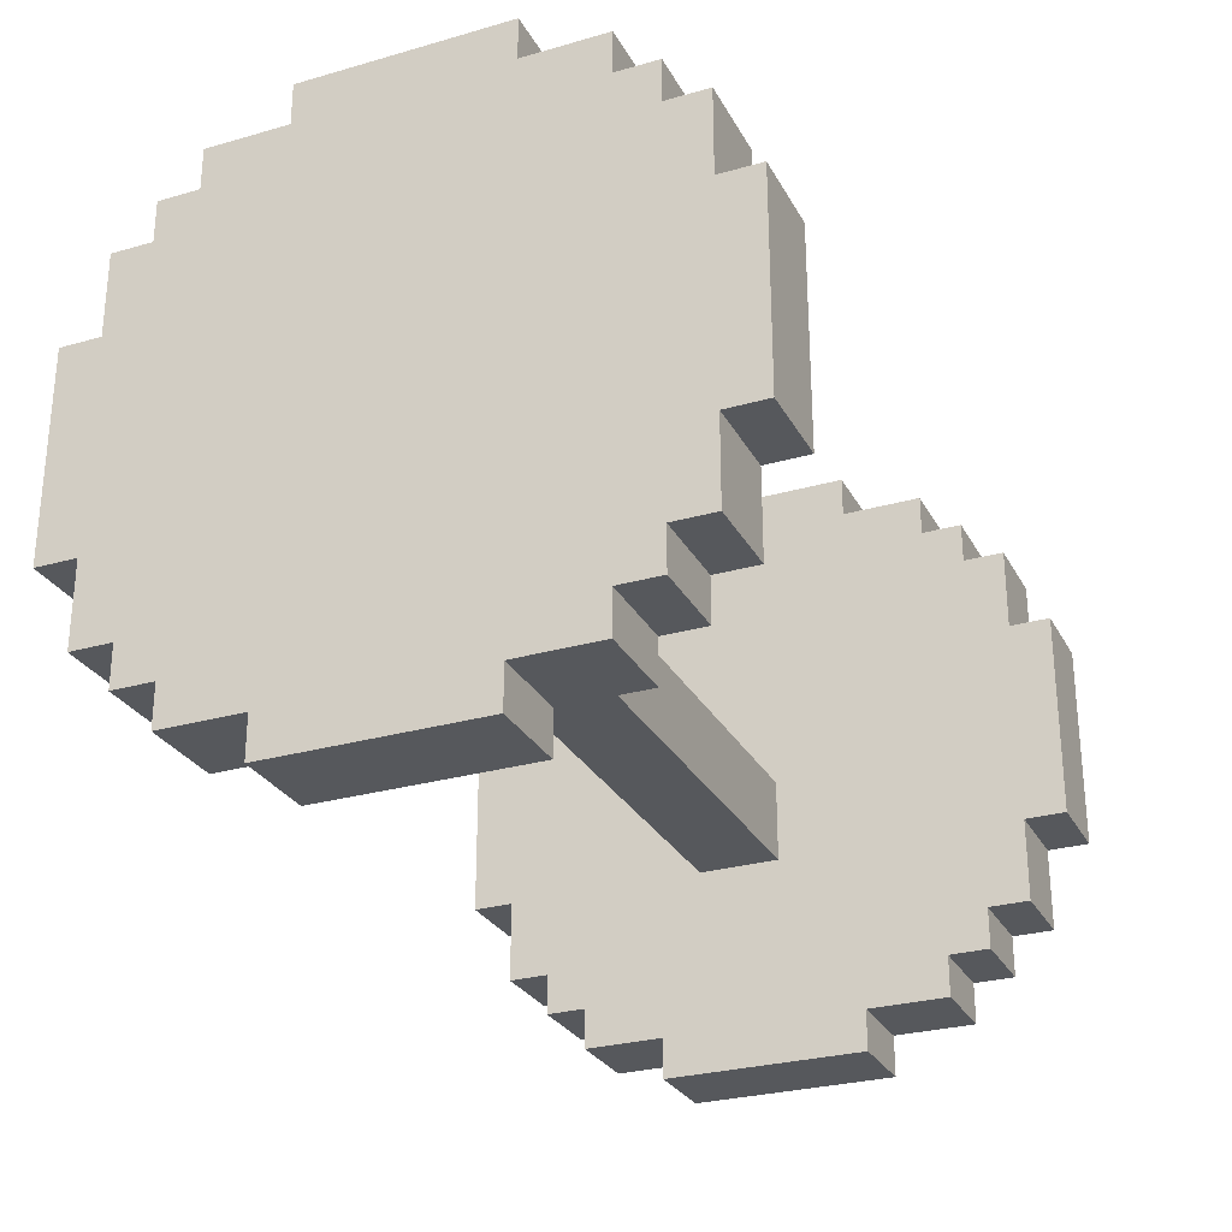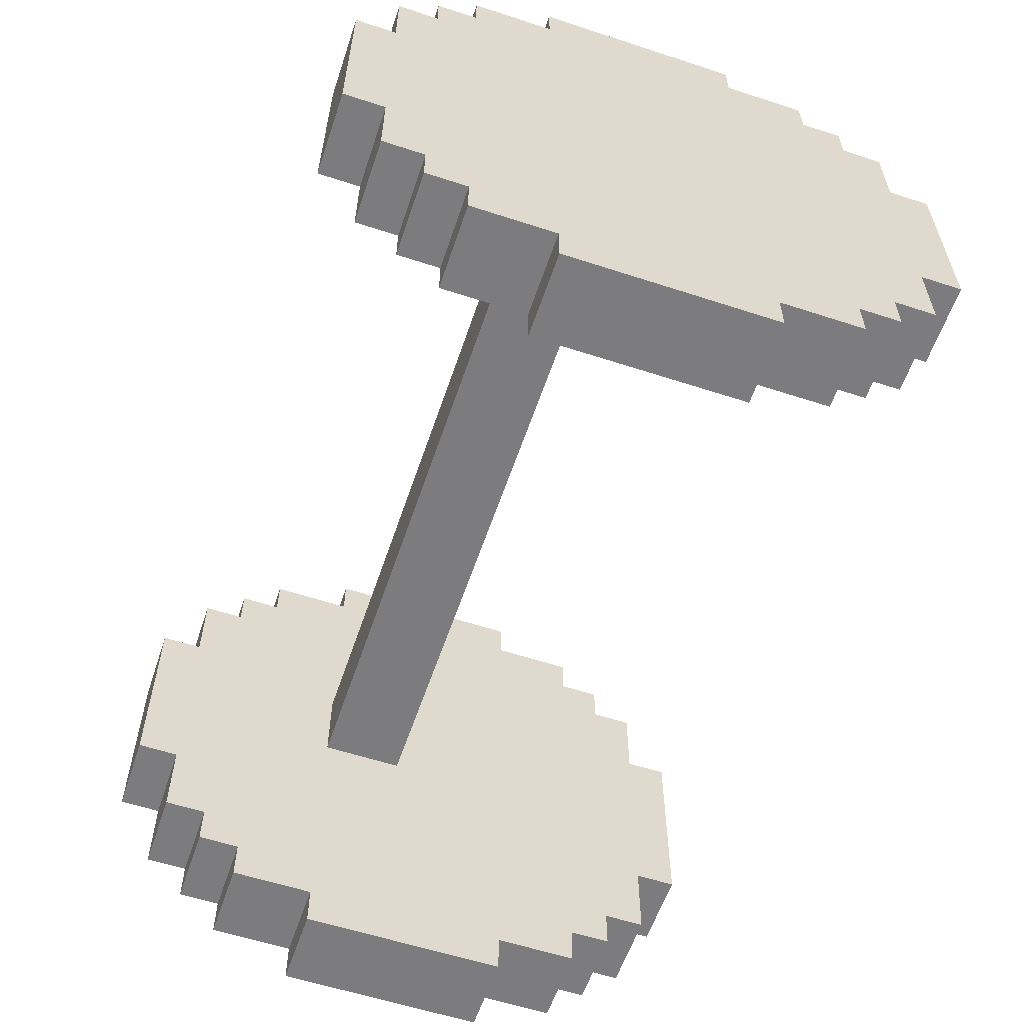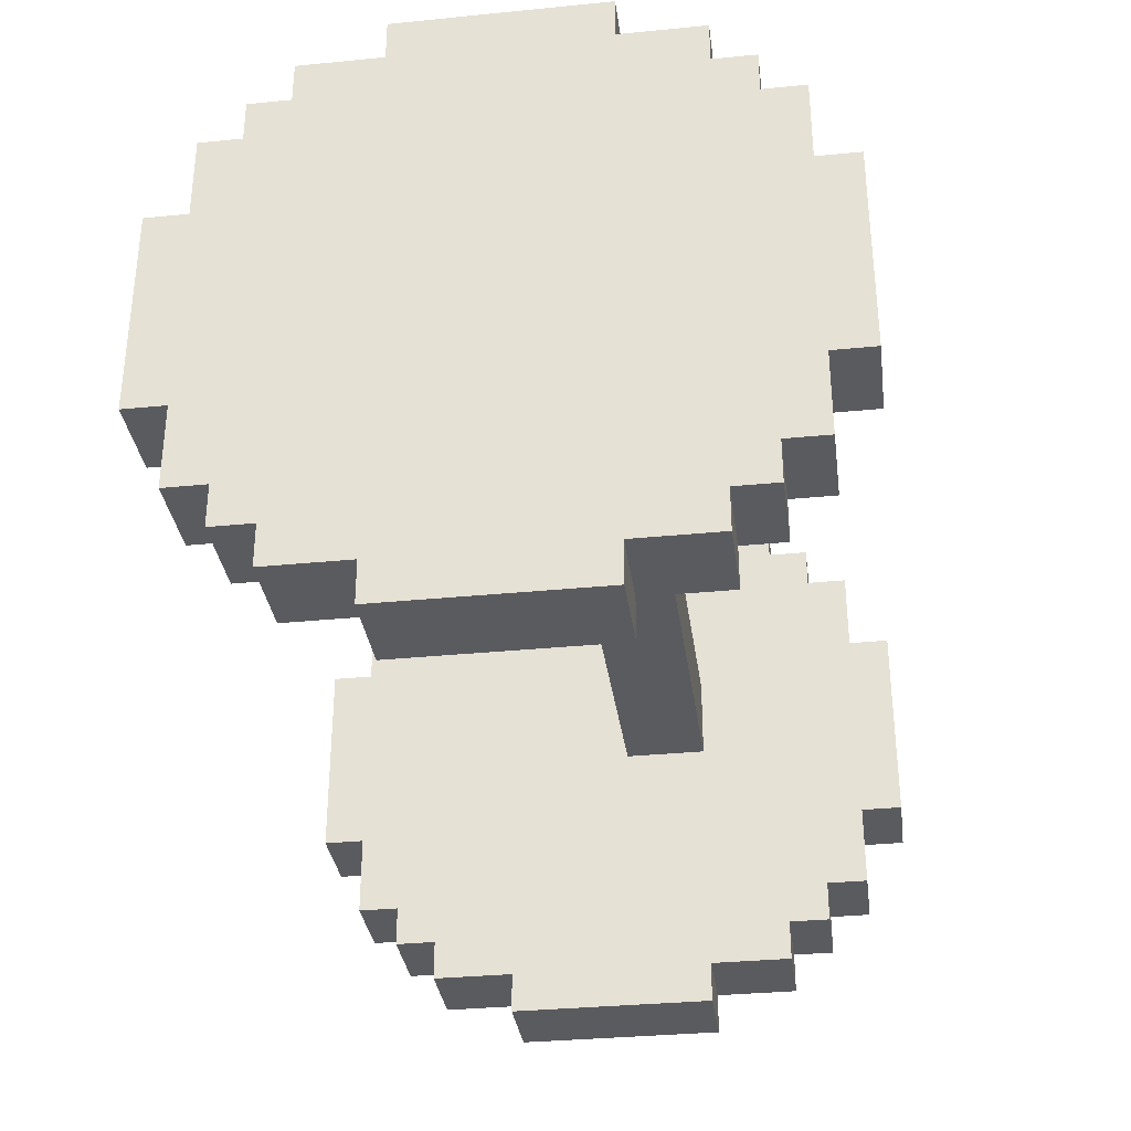
<metadata>
{"format":"obj","ext":"obj","renderer":"f3d","projection":"perspective","resolution":1024,"background":"white","views":[{"elev":-28.0,"azim":-66.5,"up":"+Z"},{"elev":-58.9,"azim":-108.6,"up":"+Y"},{"elev":-33.4,"azim":97.7,"up":"+Y"}]}
</metadata>
<code>
o
v -1 0 0.2
v -1 0 -0.3
v -1 0.1 0.4
v -1 0.1 0.2
v -1 0.1 -0.3
v -1 0.1 -0.5
v -1 0.2 0.5
v -1 0.2 0.4
v -1 0.2 0.2
v -1 0.2 -0.3
v -1 0.2 -0.5
v -1 0.2 -0.6
v -1 0.3 0.6
v -1 0.3 0.5
v -1 0.3 0.4
v -1 0.3 -0.5
v -1 0.3 -0.6
v -1 0.3 -0.7
v -1 0.5 0.7
v -1 0.5 0.6
v -1 0.5 0.5
v -1 0.5 -0.6
v -1 0.5 -0.7
v -1 0.5 -0.8
v -1 1 0.7
v -1 1 0.6
v -1 1 0.5
v -1 1 -0.6
v -1 1 -0.7
v -1 1 -0.8
v -1 1.2 0.6
v -1 1.2 0.5
v -1 1.2 0.4
v -1 1.2 -0.5
v -1 1.2 -0.6
v -1 1.2 -0.7
v -1 1.3 0.5
v -1 1.3 0.4
v -1 1.3 0.2
v -1 1.3 -0.3
v -1 1.3 -0.5
v -1 1.3 -0.6
v -1 1.4 0.4
v -1 1.4 0.2
v -1 1.4 -0.3
v -1 1.4 -0.5
v -1 1.5 0.2
v -1 1.5 -0.3
v 0.9 0 0.2
v 0.9 0 -0.3
v 0.9 0.1 0.4
v 0.9 0.1 0.2
v 0.9 0.1 -0.3
v 0.9 0.1 -0.5
v 0.9 0.2 0.5
v 0.9 0.2 0.4
v 0.9 0.2 0.2
v 0.9 0.2 -0.3
v 0.9 0.2 -0.5
v 0.9 0.2 -0.6
v 0.9 0.3 0.6
v 0.9 0.3 0.5
v 0.9 0.3 0.4
v 0.9 0.3 -0.5
v 0.9 0.3 -0.6
v 0.9 0.3 -0.7
v 0.9 0.5 0.7
v 0.9 0.5 0.6
v 0.9 0.5 0.5
v 0.9 0.5 -0.6
v 0.9 0.5 -0.7
v 0.9 0.5 -0.8
v 0.9 0.7 -0.1
v 0.9 0.7 -0.3
v 0.9 0.9 -0.1
v 0.9 0.9 -0.3
v 0.9 1 0.7
v 0.9 1 0.6
v 0.9 1 0.5
v 0.9 1 -0.6
v 0.9 1 -0.7
v 0.9 1 -0.8
v 0.9 1.2 0.6
v 0.9 1.2 0.5
v 0.9 1.2 0.4
v 0.9 1.2 -0.5
v 0.9 1.2 -0.6
v 0.9 1.2 -0.7
v 0.9 1.3 0.5
v 0.9 1.3 0.4
v 0.9 1.3 0.2
v 0.9 1.3 -0.3
v 0.9 1.3 -0.5
v 0.9 1.3 -0.6
v 0.9 1.4 0.4
v 0.9 1.4 0.2
v 0.9 1.4 -0.3
v 0.9 1.4 -0.5
v 0.9 1.5 0.2
v 0.9 1.5 -0.3
v -0.8 0 0.2
v -0.8 0 -0.3
v -0.8 0.1 0.4
v -0.8 0.1 0.2
v -0.8 0.1 -0.3
v -0.8 0.1 -0.5
v -0.8 0.2 0.5
v -0.8 0.2 0.4
v -0.8 0.2 0.2
v -0.8 0.2 -0.3
v -0.8 0.2 -0.5
v -0.8 0.2 -0.6
v -0.8 0.3 0.6
v -0.8 0.3 0.5
v -0.8 0.3 0.4
v -0.8 0.3 -0.5
v -0.8 0.3 -0.6
v -0.8 0.3 -0.7
v -0.8 0.5 0.7
v -0.8 0.5 0.6
v -0.8 0.5 0.5
v -0.8 0.5 -0.6
v -0.8 0.5 -0.7
v -0.8 0.5 -0.8
v -0.8 0.7 -0.1
v -0.8 0.7 -0.3
v -0.8 0.9 -0.1
v -0.8 0.9 -0.3
v -0.8 1 0.7
v -0.8 1 0.6
v -0.8 1 0.5
v -0.8 1 -0.6
v -0.8 1 -0.7
v -0.8 1 -0.8
v -0.8 1.2 0.6
v -0.8 1.2 0.5
v -0.8 1.2 0.4
v -0.8 1.2 -0.5
v -0.8 1.2 -0.6
v -0.8 1.2 -0.7
v -0.8 1.3 0.5
v -0.8 1.3 0.4
v -0.8 1.3 0.2
v -0.8 1.3 -0.3
v -0.8 1.3 -0.5
v -0.8 1.3 -0.6
v -0.8 1.4 0.4
v -0.8 1.4 0.2
v -0.8 1.4 -0.3
v -0.8 1.4 -0.5
v -0.8 1.5 0.2
v -0.8 1.5 -0.3
v 1.1 0 0.2
v 1.1 0 -0.3
v 1.1 0.1 0.4
v 1.1 0.1 0.2
v 1.1 0.1 -0.3
v 1.1 0.1 -0.5
v 1.1 0.2 0.5
v 1.1 0.2 0.4
v 1.1 0.2 0.2
v 1.1 0.2 -0.3
v 1.1 0.2 -0.5
v 1.1 0.2 -0.6
v 1.1 0.3 0.6
v 1.1 0.3 0.5
v 1.1 0.3 0.4
v 1.1 0.3 -0.5
v 1.1 0.3 -0.6
v 1.1 0.3 -0.7
v 1.1 0.5 0.7
v 1.1 0.5 0.6
v 1.1 0.5 0.5
v 1.1 0.5 -0.6
v 1.1 0.5 -0.7
v 1.1 0.5 -0.8
v 1.1 1 0.7
v 1.1 1 0.6
v 1.1 1 0.5
v 1.1 1 -0.6
v 1.1 1 -0.7
v 1.1 1 -0.8
v 1.1 1.2 0.6
v 1.1 1.2 0.5
v 1.1 1.2 0.4
v 1.1 1.2 -0.5
v 1.1 1.2 -0.6
v 1.1 1.2 -0.7
v 1.1 1.3 0.5
v 1.1 1.3 0.4
v 1.1 1.3 0.2
v 1.1 1.3 -0.3
v 1.1 1.3 -0.5
v 1.1 1.3 -0.6
v 1.1 1.4 0.4
v 1.1 1.4 0.2
v 1.1 1.4 -0.3
v 1.1 1.4 -0.5
v 1.1 1.5 0.2
v 1.1 1.5 -0.3
v -1 0.5 0.7
v -1 1 0.7
v -0.8 0.5 0.7
v -0.8 1 0.7
v 0.9 0.5 0.7
v 0.9 1 0.7
v 1.1 0.5 0.7
v 1.1 1 0.7
v -1 0.3 0.6
v -1 0.5 0.6
v -1 1 0.6
v -1 1.2 0.6
v -0.8 0.3 0.6
v -0.8 0.5 0.6
v -0.8 1 0.6
v -0.8 1.2 0.6
v 0.9 0.3 0.6
v 0.9 0.5 0.6
v 0.9 1 0.6
v 0.9 1.2 0.6
v 1.1 0.3 0.6
v 1.1 0.5 0.6
v 1.1 1 0.6
v 1.1 1.2 0.6
v -1 0.2 0.5
v -1 0.3 0.5
v -1 1.2 0.5
v -1 1.3 0.5
v -0.8 0.2 0.5
v -0.8 0.3 0.5
v -0.8 1.2 0.5
v -0.8 1.3 0.5
v 0.9 0.2 0.5
v 0.9 0.3 0.5
v 0.9 1.2 0.5
v 0.9 1.3 0.5
v 1.1 0.2 0.5
v 1.1 0.3 0.5
v 1.1 1.2 0.5
v 1.1 1.3 0.5
v -1 0.1 0.4
v -1 0.2 0.4
v -1 1.3 0.4
v -1 1.4 0.4
v -0.8 0.1 0.4
v -0.8 0.2 0.4
v -0.8 1.3 0.4
v -0.8 1.4 0.4
v 0.9 0.1 0.4
v 0.9 0.2 0.4
v 0.9 1.3 0.4
v 0.9 1.4 0.4
v 1.1 0.1 0.4
v 1.1 0.2 0.4
v 1.1 1.3 0.4
v 1.1 1.4 0.4
v -1 0 0.2
v -1 0.1 0.2
v -1 1.4 0.2
v -1 1.5 0.2
v -0.8 0 0.2
v -0.8 0.1 0.2
v -0.8 1.4 0.2
v -0.8 1.5 0.2
v 0.9 0 0.2
v 0.9 0.1 0.2
v 0.9 1.4 0.2
v 0.9 1.5 0.2
v 1.1 0 0.2
v 1.1 0.1 0.2
v 1.1 1.4 0.2
v 1.1 1.5 0.2
v -0.8 0.7 -0.1
v -0.8 0.9 -0.1
v 0.9 0.7 -0.1
v 0.9 0.9 -0.1
v -1 0 -0.3
v -1 0.1 -0.3
v -1 1.4 -0.3
v -1 1.5 -0.3
v -0.8 0 -0.3
v -0.8 0.1 -0.3
v -0.8 0.7 -0.3
v -0.8 0.9 -0.3
v -0.8 1.4 -0.3
v -0.8 1.5 -0.3
v 0.9 0 -0.3
v 0.9 0.1 -0.3
v 0.9 0.7 -0.3
v 0.9 0.9 -0.3
v 0.9 1.4 -0.3
v 0.9 1.5 -0.3
v 1.1 0 -0.3
v 1.1 0.1 -0.3
v 1.1 1.4 -0.3
v 1.1 1.5 -0.3
v -1 0.1 -0.5
v -1 0.2 -0.5
v -1 1.3 -0.5
v -1 1.4 -0.5
v -0.8 0.1 -0.5
v -0.8 0.2 -0.5
v -0.8 1.3 -0.5
v -0.8 1.4 -0.5
v 0.9 0.1 -0.5
v 0.9 0.2 -0.5
v 0.9 1.3 -0.5
v 0.9 1.4 -0.5
v 1.1 0.1 -0.5
v 1.1 0.2 -0.5
v 1.1 1.3 -0.5
v 1.1 1.4 -0.5
v -1 0.2 -0.6
v -1 0.3 -0.6
v -1 1.2 -0.6
v -1 1.3 -0.6
v -0.8 0.2 -0.6
v -0.8 0.3 -0.6
v -0.8 1.2 -0.6
v -0.8 1.3 -0.6
v 0.9 0.2 -0.6
v 0.9 0.3 -0.6
v 0.9 1.2 -0.6
v 0.9 1.3 -0.6
v 1.1 0.2 -0.6
v 1.1 0.3 -0.6
v 1.1 1.2 -0.6
v 1.1 1.3 -0.6
v -1 0.3 -0.7
v -1 0.5 -0.7
v -1 1 -0.7
v -1 1.2 -0.7
v -0.8 0.3 -0.7
v -0.8 0.5 -0.7
v -0.8 1 -0.7
v -0.8 1.2 -0.7
v 0.9 0.3 -0.7
v 0.9 0.5 -0.7
v 0.9 1 -0.7
v 0.9 1.2 -0.7
v 1.1 0.3 -0.7
v 1.1 0.5 -0.7
v 1.1 1 -0.7
v 1.1 1.2 -0.7
v -1 0.5 -0.8
v -1 1 -0.8
v -0.8 0.5 -0.8
v -0.8 1 -0.8
v 0.9 0.5 -0.8
v 0.9 1 -0.8
v 1.1 0.5 -0.8
v 1.1 1 -0.8
v -1 0 0.2
v -0.8 0 0.2
v 0.9 0 0.2
v 1.1 0 0.2
v -1 0 -0.3
v -0.8 0 -0.3
v 0.9 0 -0.3
v 1.1 0 -0.3
v -1 0.1 0.4
v -0.8 0.1 0.4
v 0.9 0.1 0.4
v 1.1 0.1 0.4
v -1 0.1 0.2
v -0.8 0.1 0.2
v 0.9 0.1 0.2
v 1.1 0.1 0.2
v -1 0.1 -0.3
v -0.8 0.1 -0.3
v 0.9 0.1 -0.3
v 1.1 0.1 -0.3
v -1 0.1 -0.5
v -0.8 0.1 -0.5
v 0.9 0.1 -0.5
v 1.1 0.1 -0.5
v -1 0.2 0.5
v -0.8 0.2 0.5
v 0.9 0.2 0.5
v 1.1 0.2 0.5
v -1 0.2 0.4
v -0.8 0.2 0.4
v 0.9 0.2 0.4
v 1.1 0.2 0.4
v -1 0.2 -0.5
v -0.8 0.2 -0.5
v 0.9 0.2 -0.5
v 1.1 0.2 -0.5
v -1 0.2 -0.6
v -0.8 0.2 -0.6
v 0.9 0.2 -0.6
v 1.1 0.2 -0.6
v -1 0.3 0.6
v -0.8 0.3 0.6
v 0.9 0.3 0.6
v 1.1 0.3 0.6
v -1 0.3 0.5
v -0.8 0.3 0.5
v 0.9 0.3 0.5
v 1.1 0.3 0.5
v -1 0.3 -0.6
v -0.8 0.3 -0.6
v 0.9 0.3 -0.6
v 1.1 0.3 -0.6
v -1 0.3 -0.7
v -0.8 0.3 -0.7
v 0.9 0.3 -0.7
v 1.1 0.3 -0.7
v -1 0.5 0.7
v -0.8 0.5 0.7
v 0.9 0.5 0.7
v 1.1 0.5 0.7
v -1 0.5 0.6
v -0.8 0.5 0.6
v 0.9 0.5 0.6
v 1.1 0.5 0.6
v -1 0.5 -0.7
v -0.8 0.5 -0.7
v 0.9 0.5 -0.7
v 1.1 0.5 -0.7
v -1 0.5 -0.8
v -0.8 0.5 -0.8
v 0.9 0.5 -0.8
v 1.1 0.5 -0.8
v -0.8 0.7 -0.1
v 0.9 0.7 -0.1
v -0.8 0.7 -0.3
v 0.9 0.7 -0.3
v -0.8 0.9 -0.1
v 0.9 0.9 -0.1
v -0.8 0.9 -0.3
v 0.9 0.9 -0.3
v -1 1 0.7
v -0.8 1 0.7
v 0.9 1 0.7
v 1.1 1 0.7
v -1 1 0.6
v -0.8 1 0.6
v 0.9 1 0.6
v 1.1 1 0.6
v -1 1 -0.7
v -0.8 1 -0.7
v 0.9 1 -0.7
v 1.1 1 -0.7
v -1 1 -0.8
v -0.8 1 -0.8
v 0.9 1 -0.8
v 1.1 1 -0.8
v -1 1.2 0.6
v -0.8 1.2 0.6
v 0.9 1.2 0.6
v 1.1 1.2 0.6
v -1 1.2 0.5
v -0.8 1.2 0.5
v 0.9 1.2 0.5
v 1.1 1.2 0.5
v -1 1.2 -0.6
v -0.8 1.2 -0.6
v 0.9 1.2 -0.6
v 1.1 1.2 -0.6
v -1 1.2 -0.7
v -0.8 1.2 -0.7
v 0.9 1.2 -0.7
v 1.1 1.2 -0.7
v -1 1.3 0.5
v -0.8 1.3 0.5
v 0.9 1.3 0.5
v 1.1 1.3 0.5
v -1 1.3 0.4
v -0.8 1.3 0.4
v 0.9 1.3 0.4
v 1.1 1.3 0.4
v -1 1.3 -0.5
v -0.8 1.3 -0.5
v 0.9 1.3 -0.5
v 1.1 1.3 -0.5
v -1 1.3 -0.6
v -0.8 1.3 -0.6
v 0.9 1.3 -0.6
v 1.1 1.3 -0.6
v -1 1.4 0.4
v -0.8 1.4 0.4
v 0.9 1.4 0.4
v 1.1 1.4 0.4
v -1 1.4 0.2
v -0.8 1.4 0.2
v 0.9 1.4 0.2
v 1.1 1.4 0.2
v -1 1.4 -0.3
v -0.8 1.4 -0.3
v 0.9 1.4 -0.3
v 1.1 1.4 -0.3
v -1 1.4 -0.5
v -0.8 1.4 -0.5
v 0.9 1.4 -0.5
v 1.1 1.4 -0.5
v -1 1.5 0.2
v -0.8 1.5 0.2
v 0.9 1.5 0.2
v 1.1 1.5 0.2
v -1 1.5 -0.3
v -0.8 1.5 -0.3
v 0.9 1.5 -0.3
v 1.1 1.5 -0.3
f 4 2 1
f 5 2 4
f 8 4 3
f 9 5 4
f 9 4 8
f 10 6 5
f 10 5 9
f 11 6 10
f 14 8 7
f 15 9 8
f 15 10 9
f 15 8 14
f 15 11 10
f 16 12 11
f 16 11 15
f 17 12 16
f 20 14 13
f 21 15 14
f 21 16 15
f 21 14 20
f 21 17 16
f 22 18 17
f 22 17 21
f 23 18 22
f 25 20 19
f 26 21 20
f 26 20 25
f 26 22 21
f 26 23 22
f 27 23 26
f 28 23 27
f 29 24 23
f 29 23 28
f 30 24 29
f 31 27 26
f 32 28 27
f 32 27 31
f 33 28 32
f 34 28 33
f 35 29 28
f 35 28 34
f 36 29 35
f 37 33 32
f 38 34 33
f 38 33 37
f 39 34 38
f 40 34 39
f 41 35 34
f 41 34 40
f 42 35 41
f 43 39 38
f 44 40 39
f 44 39 43
f 45 41 40
f 45 40 44
f 46 41 45
f 47 45 44
f 48 45 47
f 52 50 49
f 53 50 52
f 56 52 51
f 57 53 52
f 57 52 56
f 58 54 53
f 58 53 57
f 59 54 58
f 62 56 55
f 63 57 56
f 63 58 57
f 63 56 62
f 63 59 58
f 64 60 59
f 64 59 63
f 65 60 64
f 68 62 61
f 69 63 62
f 69 64 63
f 69 62 68
f 69 65 64
f 70 66 65
f 70 65 69
f 71 66 70
f 73 69 68
f 73 70 69
f 73 71 70
f 74 71 73
f 75 73 68
f 76 71 74
f 77 68 67
f 78 76 75
f 78 68 77
f 78 75 68
f 79 76 78
f 80 71 76
f 80 76 79
f 81 72 71
f 81 71 80
f 82 72 81
f 83 79 78
f 84 80 79
f 84 79 83
f 85 80 84
f 86 80 85
f 87 81 80
f 87 80 86
f 88 81 87
f 89 85 84
f 90 86 85
f 90 85 89
f 91 86 90
f 92 86 91
f 93 87 86
f 93 86 92
f 94 87 93
f 95 91 90
f 96 92 91
f 96 91 95
f 97 93 92
f 97 92 96
f 98 93 97
f 99 97 96
f 100 97 99
f 101 102 104
f 104 102 105
f 103 104 108
f 104 105 109
f 108 104 109
f 105 106 110
f 109 105 110
f 110 106 111
f 107 108 114
f 108 109 115
f 109 110 115
f 114 108 115
f 110 111 115
f 111 112 116
f 115 111 116
f 116 112 117
f 113 114 120
f 114 115 121
f 115 116 121
f 120 114 121
f 116 117 121
f 117 118 122
f 121 117 122
f 122 118 123
f 120 121 125
f 121 122 125
f 122 123 125
f 125 123 126
f 120 125 127
f 126 123 128
f 119 120 129
f 127 128 130
f 129 120 130
f 120 127 130
f 130 128 131
f 128 123 132
f 131 128 132
f 123 124 133
f 132 123 133
f 133 124 134
f 130 131 135
f 131 132 136
f 135 131 136
f 136 132 137
f 137 132 138
f 132 133 139
f 138 132 139
f 139 133 140
f 136 137 141
f 137 138 142
f 141 137 142
f 142 138 143
f 143 138 144
f 138 139 145
f 144 138 145
f 145 139 146
f 142 143 147
f 143 144 148
f 147 143 148
f 144 145 149
f 148 144 149
f 149 145 150
f 148 149 151
f 151 149 152
f 153 154 156
f 156 154 157
f 155 156 160
f 156 157 161
f 160 156 161
f 157 158 162
f 161 157 162
f 162 158 163
f 159 160 166
f 160 161 167
f 161 162 167
f 166 160 167
f 162 163 167
f 163 164 168
f 167 163 168
f 168 164 169
f 165 166 172
f 166 167 173
f 167 168 173
f 172 166 173
f 168 169 173
f 169 170 174
f 173 169 174
f 174 170 175
f 171 172 177
f 172 173 178
f 177 172 178
f 173 174 178
f 174 175 178
f 178 175 179
f 179 175 180
f 175 176 181
f 180 175 181
f 181 176 182
f 178 179 183
f 179 180 184
f 183 179 184
f 184 180 185
f 185 180 186
f 180 181 187
f 186 180 187
f 187 181 188
f 184 185 189
f 185 186 190
f 189 185 190
f 190 186 191
f 191 186 192
f 186 187 193
f 192 186 193
f 193 187 194
f 190 191 195
f 191 192 196
f 195 191 196
f 192 193 197
f 196 192 197
f 197 193 198
f 196 197 199
f 199 197 200
f 203 202 201
f 204 202 203
f 207 206 205
f 208 206 207
f 213 210 209
f 214 210 213
f 215 212 211
f 216 212 215
f 221 218 217
f 222 218 221
f 223 220 219
f 224 220 223
f 229 226 225
f 230 226 229
f 231 228 227
f 232 228 231
f 237 234 233
f 238 234 237
f 239 236 235
f 240 236 239
f 245 242 241
f 246 242 245
f 247 244 243
f 248 244 247
f 253 250 249
f 254 250 253
f 255 252 251
f 256 252 255
f 261 258 257
f 262 258 261
f 263 260 259
f 264 260 263
f 269 266 265
f 270 266 269
f 271 268 267
f 272 268 271
f 275 274 273
f 276 274 275
f 277 278 281
f 281 278 282
f 279 280 285
f 285 280 286
f 283 284 289
f 289 284 290
f 287 288 293
f 293 288 294
f 291 292 295
f 295 292 296
f 297 298 301
f 301 298 302
f 299 300 303
f 303 300 304
f 305 306 309
f 309 306 310
f 307 308 311
f 311 308 312
f 313 314 317
f 317 314 318
f 315 316 319
f 319 316 320
f 321 322 325
f 325 322 326
f 323 324 327
f 327 324 328
f 329 330 333
f 333 330 334
f 331 332 335
f 335 332 336
f 337 338 341
f 341 338 342
f 339 340 343
f 343 340 344
f 345 346 347
f 347 346 348
f 349 350 351
f 351 350 352
f 357 354 353
f 358 354 357
f 359 356 355
f 360 356 359
f 365 362 361
f 366 362 365
f 367 364 363
f 368 364 367
f 373 370 369
f 374 370 373
f 375 372 371
f 376 372 375
f 381 378 377
f 382 378 381
f 383 380 379
f 384 380 383
f 389 386 385
f 390 386 389
f 391 388 387
f 392 388 391
f 397 394 393
f 398 394 397
f 399 396 395
f 400 396 399
f 405 402 401
f 406 402 405
f 407 404 403
f 408 404 407
f 413 410 409
f 414 410 413
f 415 412 411
f 416 412 415
f 421 418 417
f 422 418 421
f 423 420 419
f 424 420 423
f 427 426 425
f 428 426 427
f 429 430 431
f 431 430 432
f 433 434 437
f 437 434 438
f 435 436 439
f 439 436 440
f 441 442 445
f 445 442 446
f 443 444 447
f 447 444 448
f 449 450 453
f 453 450 454
f 451 452 455
f 455 452 456
f 457 458 461
f 461 458 462
f 459 460 463
f 463 460 464
f 465 466 469
f 469 466 470
f 467 468 471
f 471 468 472
f 473 474 477
f 477 474 478
f 475 476 479
f 479 476 480
f 481 482 485
f 485 482 486
f 483 484 487
f 487 484 488
f 489 490 493
f 493 490 494
f 491 492 495
f 495 492 496
f 497 498 501
f 501 498 502
f 499 500 503
f 503 500 504

</code>
